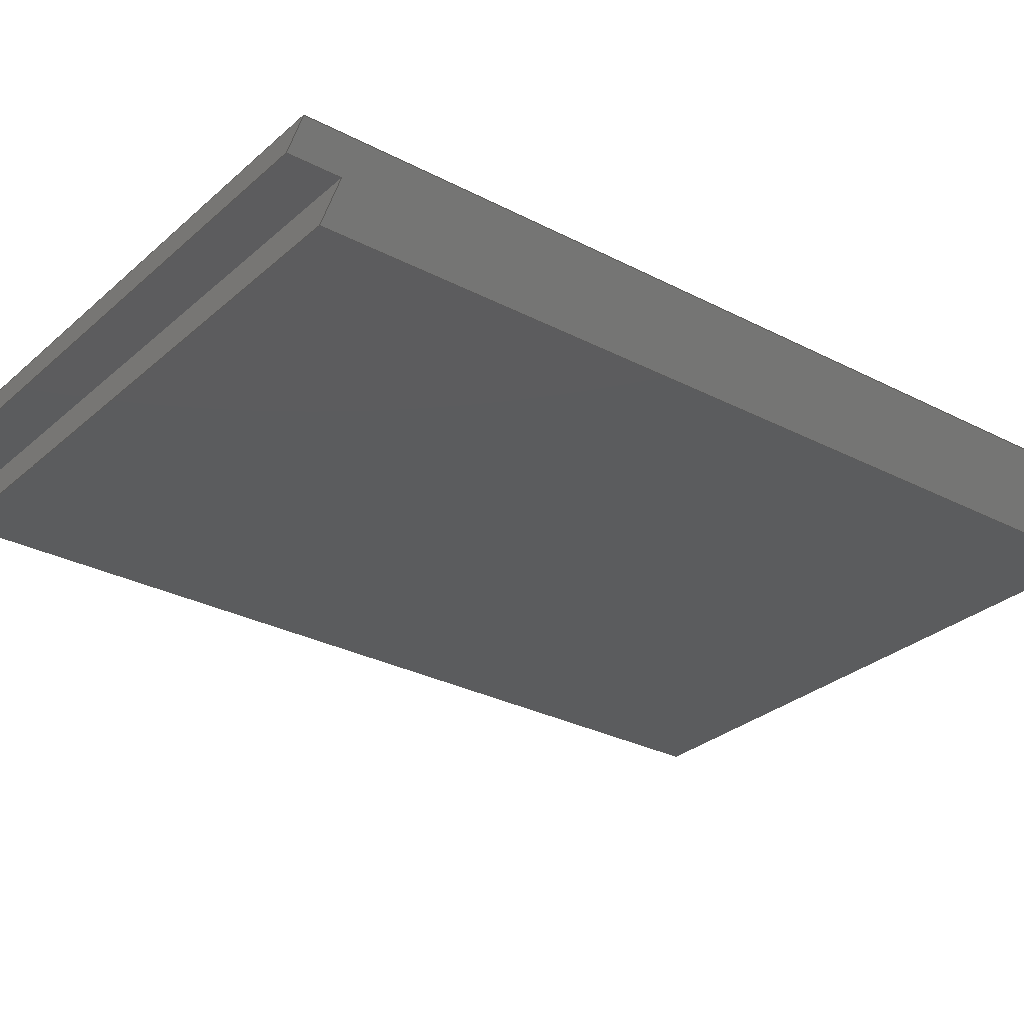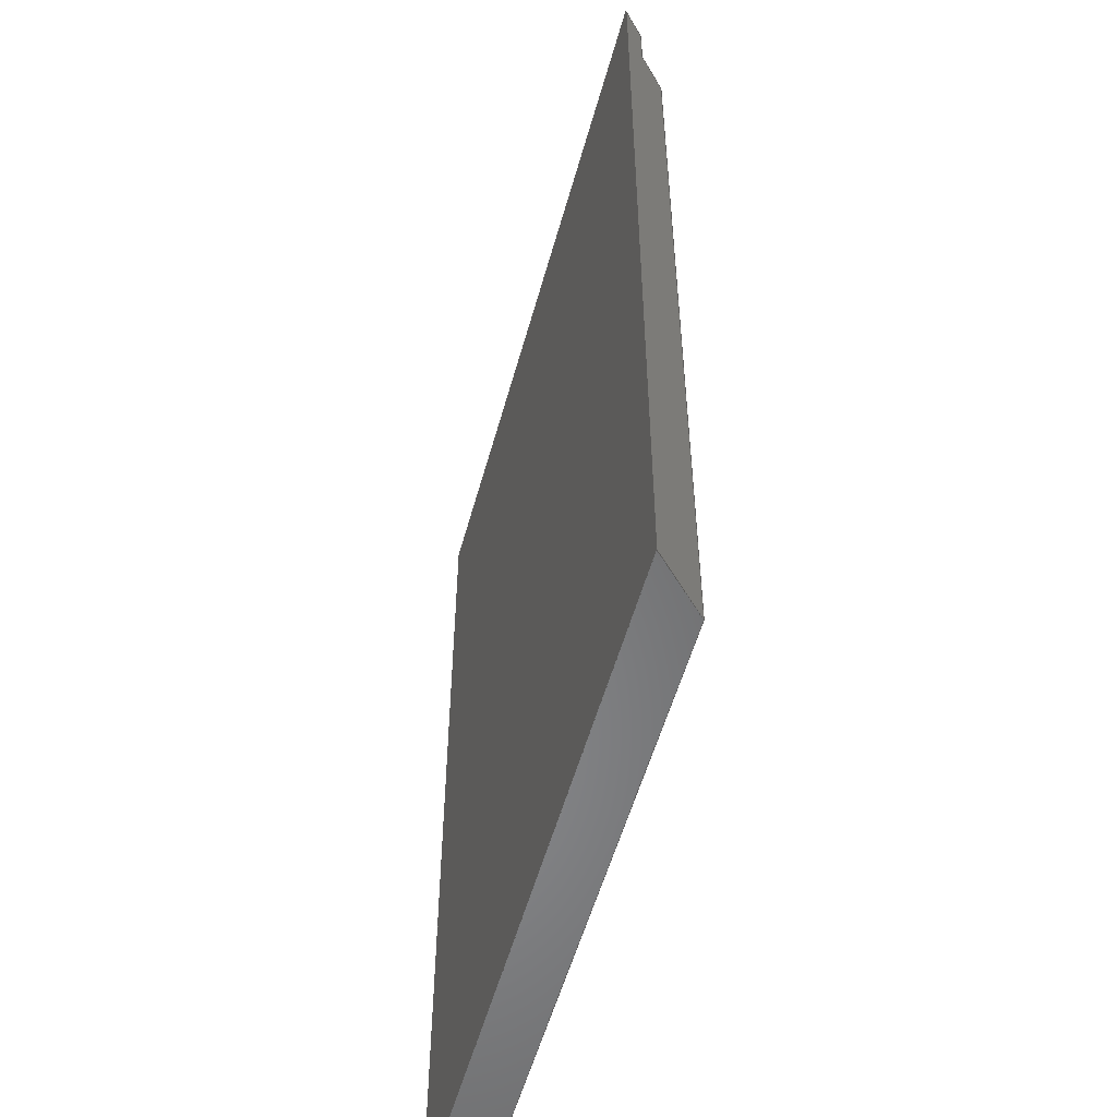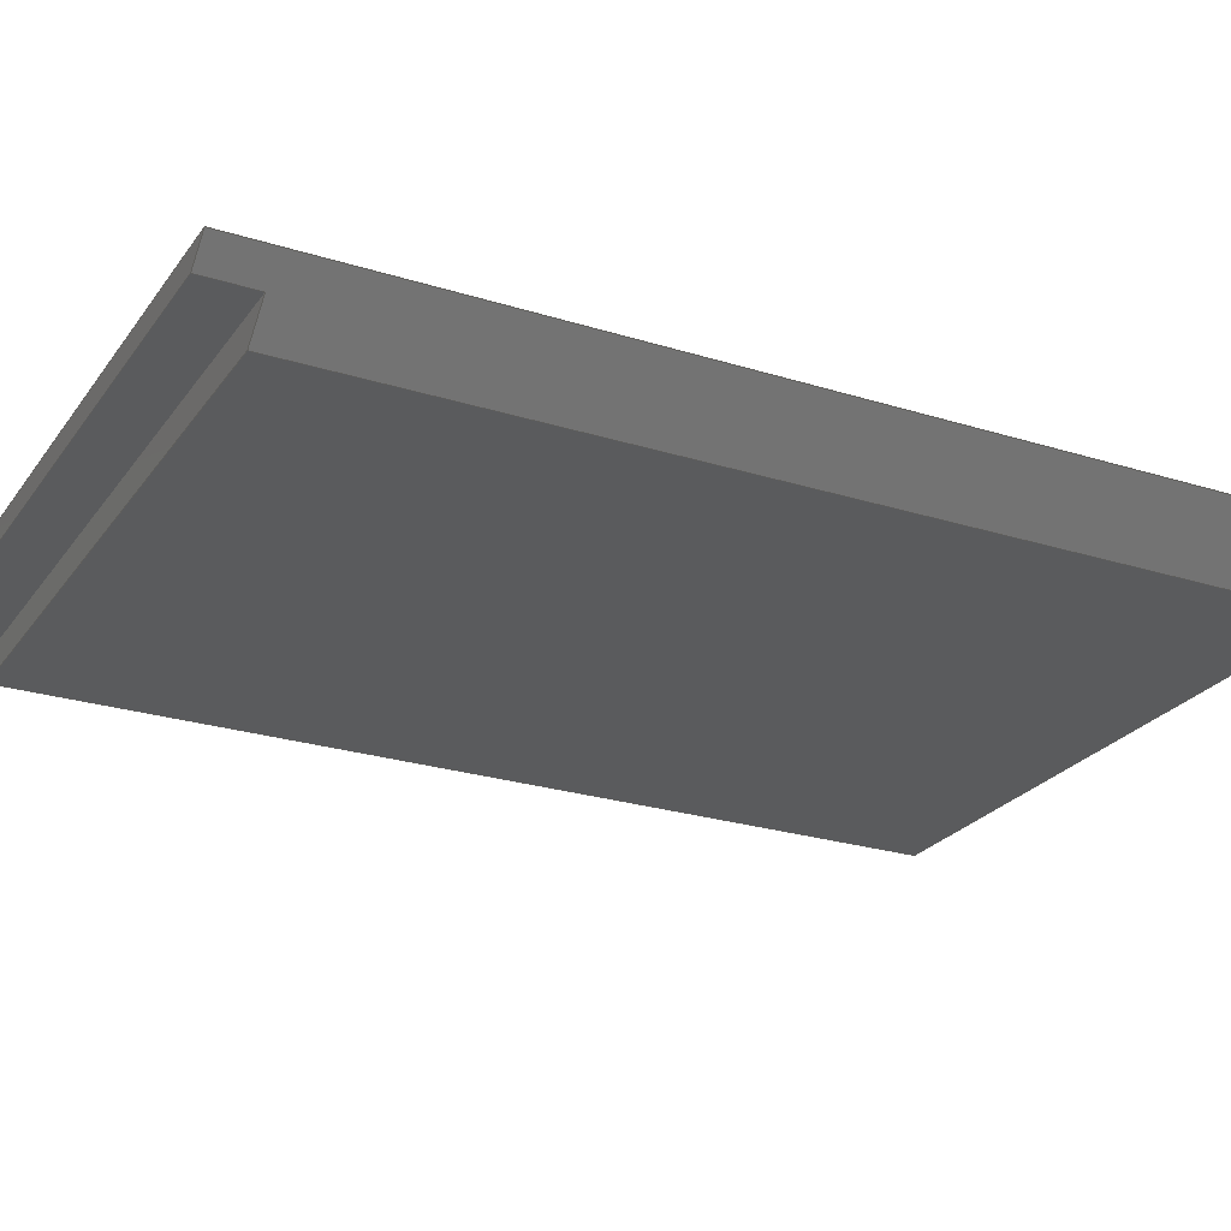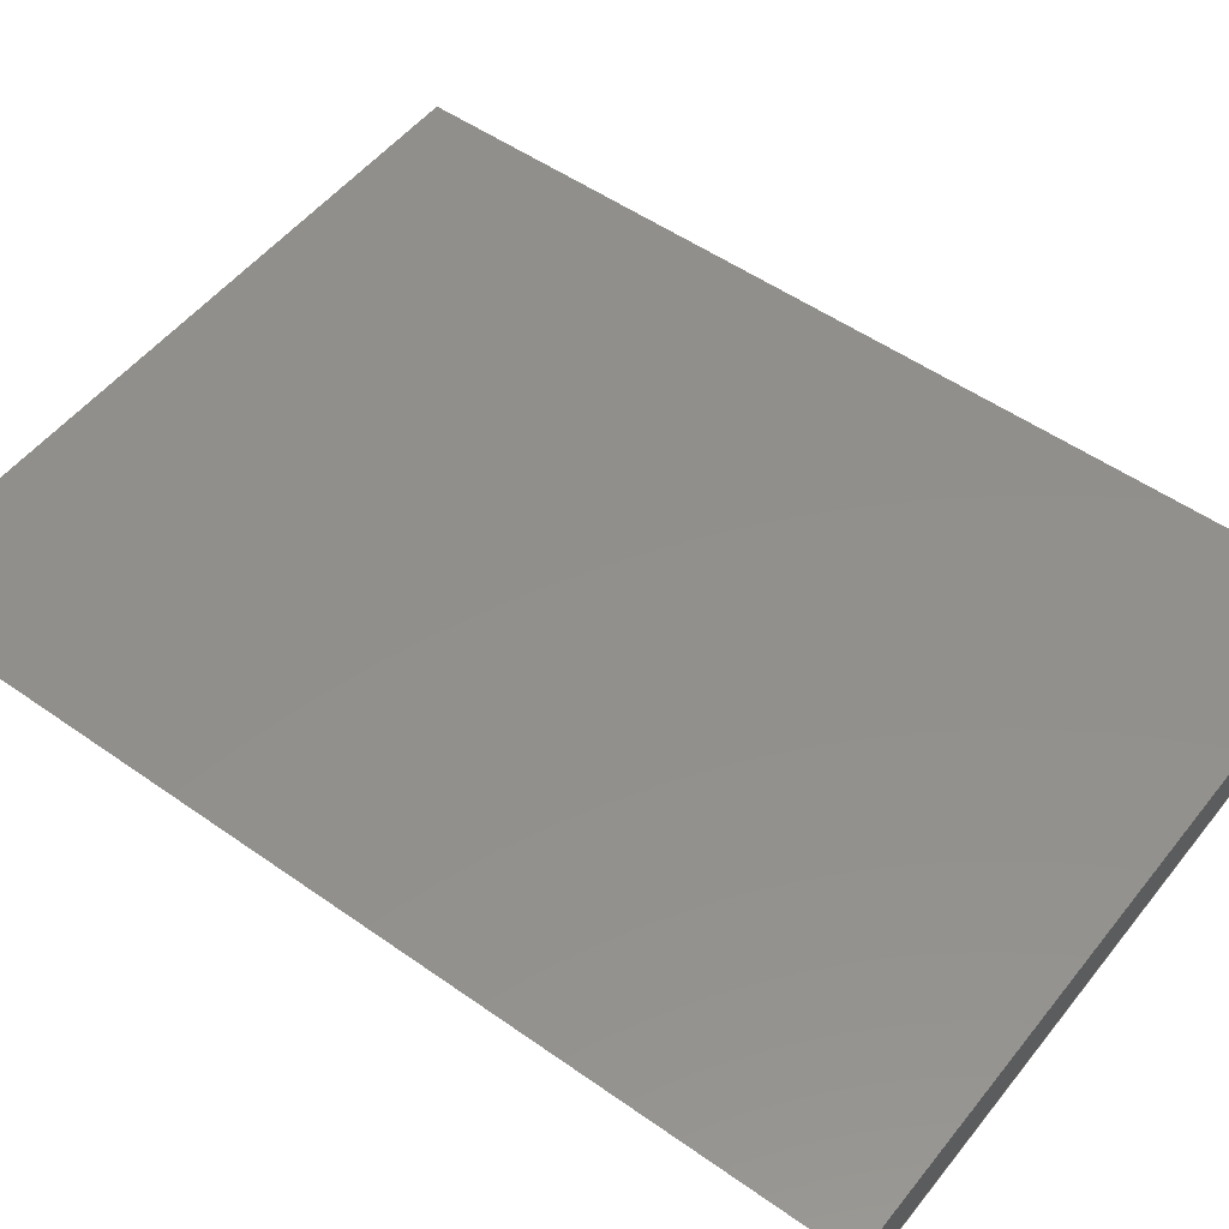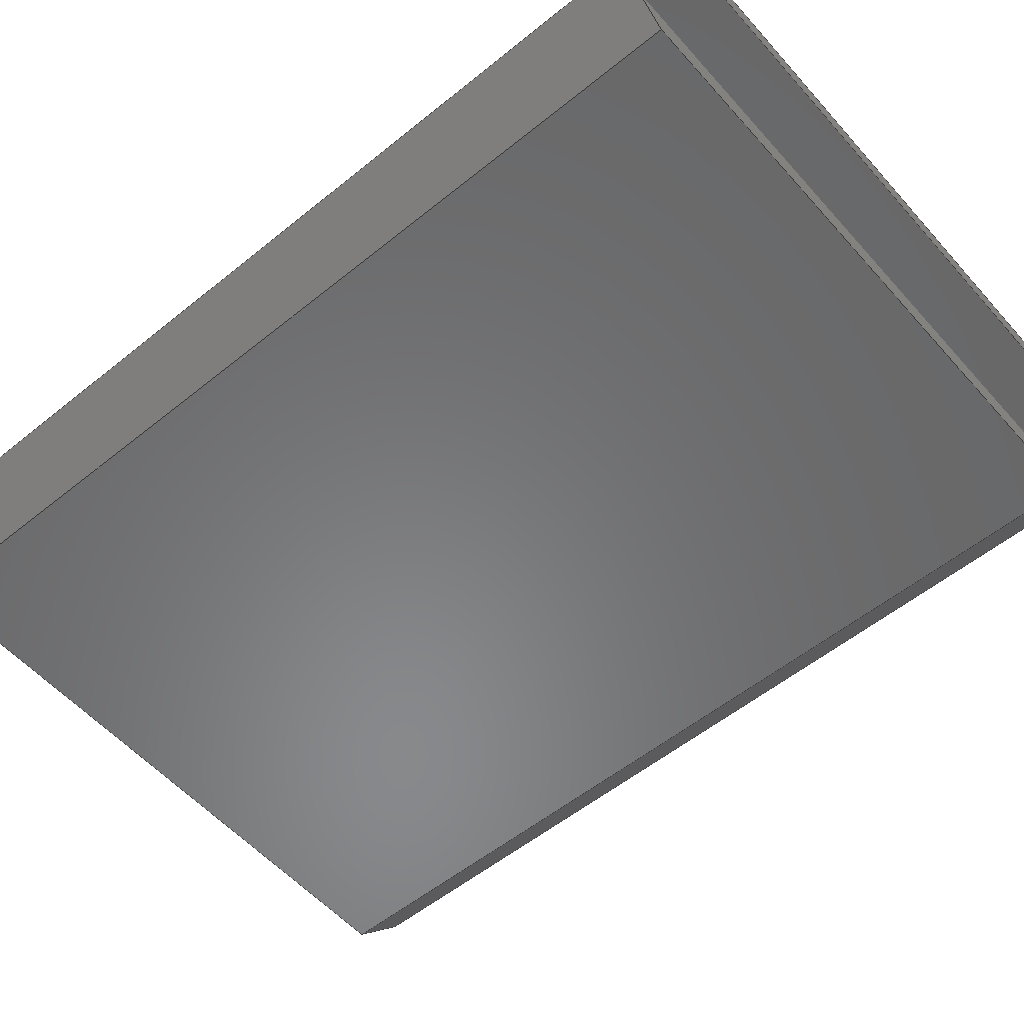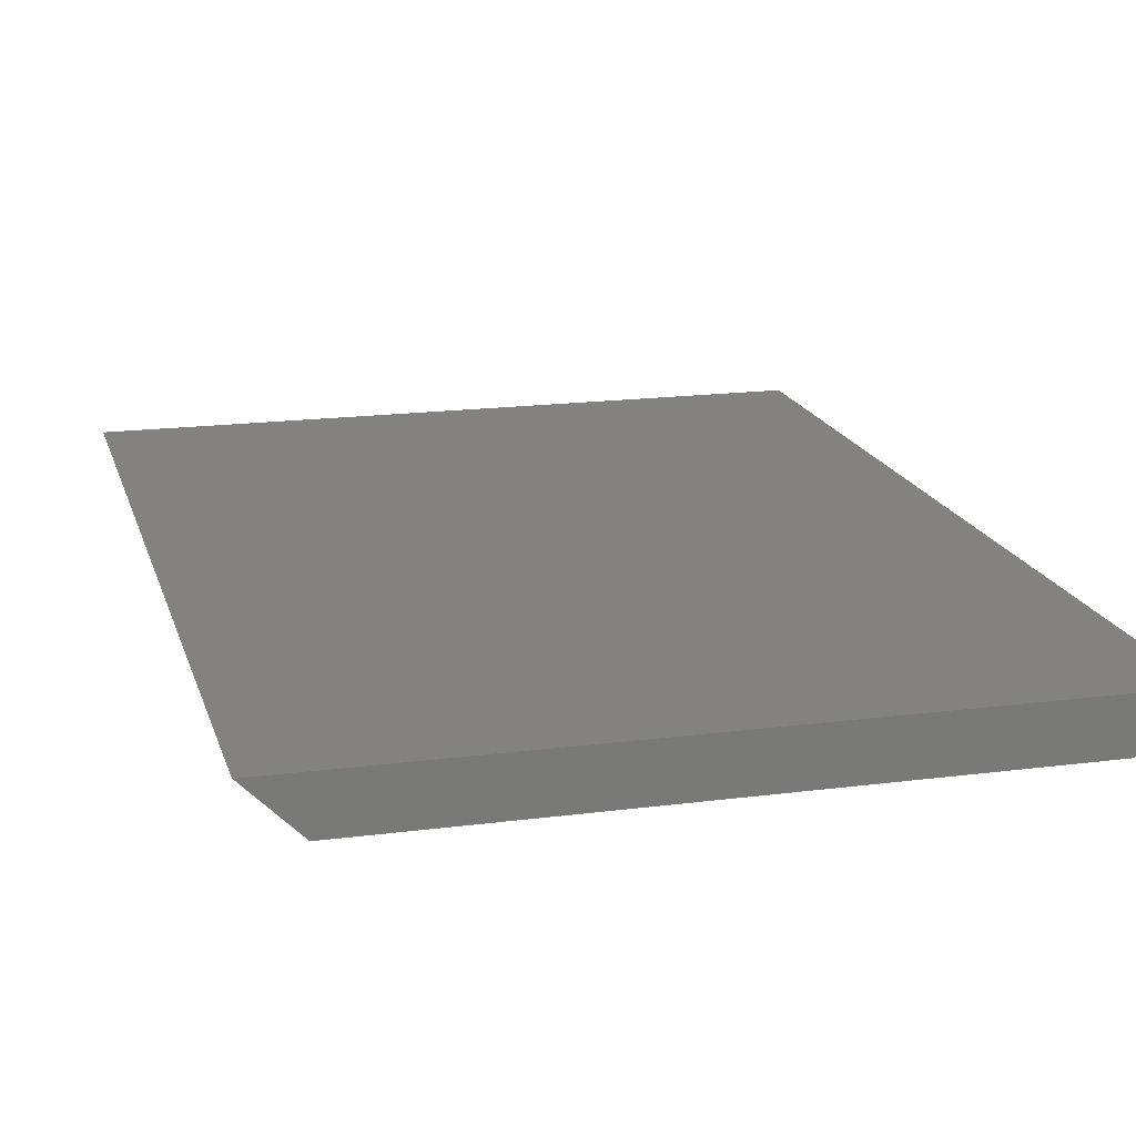
<metadata>
{"format":"step","ext":"stp","renderer":"f3d","projection":"perspective","resolution":1024,"background":"white","views":[{"elev":-29.2,"azim":-127.8,"up":"+Z"},{"elev":-54.3,"azim":74.7,"up":"+Y"},{"elev":-24.9,"azim":-117.1,"up":"+Z"},{"elev":52.1,"azim":-52.7,"up":"+Z"},{"elev":-55.1,"azim":130.6,"up":"+Z"},{"elev":17.4,"azim":-14.6,"up":"+Z"}]}
</metadata>
<code>
ISO-10303-21;
DATA;
#1=SHAPE_REPRESENTATION_RELATIONSHIP('None',
'relationship between mid_top-None and mid_top-None',#13,#2);
#2=ADVANCED_BREP_SHAPE_REPRESENTATION('mid_top-None',(#23),#244);
#3=SHAPE_DEFINITION_REPRESENTATION(#4,#13);
#4=PRODUCT_DEFINITION_SHAPE('','',#5);
#5=PRODUCT_DEFINITION(' ','',#7,#6);
#6=PRODUCT_DEFINITION_CONTEXT('part definition',#12,'design');
#7=PRODUCT_DEFINITION_FORMATION_WITH_SPECIFIED_SOURCE(' ',' ',#9,
 .NOT_KNOWN.);
#8=PRODUCT_RELATED_PRODUCT_CATEGORY('part','',(#9));
#9=PRODUCT('mid_top','mid_top',' ',(#10));
#10=PRODUCT_CONTEXT(' ',#12,'mechanical');
#11=APPLICATION_PROTOCOL_DEFINITION('international standard',
'automotive_design',2010,#12);
#12=APPLICATION_CONTEXT(
'core data for automotive mechanical design processes');
#13=SHAPE_REPRESENTATION('mid_top-None',(#159),#244);
#14=PRESENTATION_LAYER_ASSIGNMENT('1','Layer 1',(#23));
#15=STYLED_ITEM('',(#16),#23);
#16=PRESENTATION_STYLE_ASSIGNMENT((#17));
#17=SURFACE_STYLE_USAGE(.BOTH.,#18);
#18=SURFACE_SIDE_STYLE('',(#19));
#19=SURFACE_STYLE_FILL_AREA(#20);
#20=FILL_AREA_STYLE('',(#21));
#21=FILL_AREA_STYLE_COLOUR('',#22);
#22=COLOUR_RGB('medium steel',0.6118,0.6588,0.6706);
#23=MANIFOLD_SOLID_BREP('',#24);
#24=CLOSED_SHELL('',(#25,#26,#27,#28,#29,#30,#31,#32));
#25=ADVANCED_FACE('',(#41),#33,.F.);
#26=ADVANCED_FACE('',(#42),#34,.F.);
#27=ADVANCED_FACE('',(#43),#35,.F.);
#28=ADVANCED_FACE('',(#44),#36,.F.);
#29=ADVANCED_FACE('',(#45),#37,.F.);
#30=ADVANCED_FACE('',(#46),#38,.F.);
#31=ADVANCED_FACE('',(#47),#39,.T.);
#32=ADVANCED_FACE('',(#48),#40,.T.);
#33=PLANE('',#160);
#34=PLANE('',#161);
#35=PLANE('',#162);
#36=PLANE('',#163);
#37=PLANE('',#164);
#38=PLANE('',#165);
#39=PLANE('',#166);
#40=PLANE('',#167);
#41=FACE_OUTER_BOUND('',#49,.T.);
#42=FACE_OUTER_BOUND('',#50,.T.);
#43=FACE_OUTER_BOUND('',#51,.T.);
#44=FACE_OUTER_BOUND('',#52,.T.);
#45=FACE_OUTER_BOUND('',#53,.T.);
#46=FACE_OUTER_BOUND('',#54,.T.);
#47=FACE_OUTER_BOUND('',#55,.T.);
#48=FACE_OUTER_BOUND('',#56,.T.);
#49=EDGE_LOOP('',(#57,#58,#59,#60));
#50=EDGE_LOOP('',(#61,#62,#63,#64));
#51=EDGE_LOOP('',(#65,#66,#67,#68));
#52=EDGE_LOOP('',(#69,#70,#71,#72));
#53=EDGE_LOOP('',(#73,#74,#75,#76));
#54=EDGE_LOOP('',(#77,#78,#79,#80));
#55=EDGE_LOOP('',(#81,#82,#83,#84,#85,#86));
#56=EDGE_LOOP('',(#87,#88,#89,#90,#91,#92));
#57=ORIENTED_EDGE('',*,*,#105,.T.);
#58=ORIENTED_EDGE('',*,*,#106,.F.);
#59=ORIENTED_EDGE('',*,*,#107,.F.);
#60=ORIENTED_EDGE('',*,*,#108,.T.);
#61=ORIENTED_EDGE('',*,*,#109,.T.);
#62=ORIENTED_EDGE('',*,*,#110,.F.);
#63=ORIENTED_EDGE('',*,*,#111,.F.);
#64=ORIENTED_EDGE('',*,*,#106,.T.);
#65=ORIENTED_EDGE('',*,*,#112,.T.);
#66=ORIENTED_EDGE('',*,*,#113,.F.);
#67=ORIENTED_EDGE('',*,*,#114,.F.);
#68=ORIENTED_EDGE('',*,*,#110,.T.);
#69=ORIENTED_EDGE('',*,*,#115,.T.);
#70=ORIENTED_EDGE('',*,*,#116,.F.);
#71=ORIENTED_EDGE('',*,*,#117,.F.);
#72=ORIENTED_EDGE('',*,*,#113,.T.);
#73=ORIENTED_EDGE('',*,*,#118,.T.);
#74=ORIENTED_EDGE('',*,*,#119,.F.);
#75=ORIENTED_EDGE('',*,*,#120,.F.);
#76=ORIENTED_EDGE('',*,*,#116,.T.);
#77=ORIENTED_EDGE('',*,*,#121,.T.);
#78=ORIENTED_EDGE('',*,*,#108,.F.);
#79=ORIENTED_EDGE('',*,*,#122,.F.);
#80=ORIENTED_EDGE('',*,*,#119,.T.);
#81=ORIENTED_EDGE('',*,*,#107,.T.);
#82=ORIENTED_EDGE('',*,*,#111,.T.);
#83=ORIENTED_EDGE('',*,*,#114,.T.);
#84=ORIENTED_EDGE('',*,*,#117,.T.);
#85=ORIENTED_EDGE('',*,*,#120,.T.);
#86=ORIENTED_EDGE('',*,*,#122,.T.);
#87=ORIENTED_EDGE('',*,*,#105,.F.);
#88=ORIENTED_EDGE('',*,*,#121,.F.);
#89=ORIENTED_EDGE('',*,*,#118,.F.);
#90=ORIENTED_EDGE('',*,*,#115,.F.);
#91=ORIENTED_EDGE('',*,*,#112,.F.);
#92=ORIENTED_EDGE('',*,*,#109,.F.);
#93=VERTEX_POINT('',#206);
#94=VERTEX_POINT('',#207);
#95=VERTEX_POINT('',#209);
#96=VERTEX_POINT('',#211);
#97=VERTEX_POINT('',#215);
#98=VERTEX_POINT('',#217);
#99=VERTEX_POINT('',#221);
#100=VERTEX_POINT('',#223);
#101=VERTEX_POINT('',#227);
#102=VERTEX_POINT('',#229);
#103=VERTEX_POINT('',#233);
#104=VERTEX_POINT('',#235);
#105=EDGE_CURVE('',#93,#94,#123,.T.);
#106=EDGE_CURVE('',#95,#94,#124,.T.);
#107=EDGE_CURVE('',#96,#95,#125,.T.);
#108=EDGE_CURVE('',#96,#93,#126,.T.);
#109=EDGE_CURVE('',#94,#97,#127,.T.);
#110=EDGE_CURVE('',#98,#97,#128,.T.);
#111=EDGE_CURVE('',#95,#98,#129,.T.);
#112=EDGE_CURVE('',#97,#99,#130,.T.);
#113=EDGE_CURVE('',#100,#99,#131,.T.);
#114=EDGE_CURVE('',#98,#100,#132,.T.);
#115=EDGE_CURVE('',#99,#101,#133,.T.);
#116=EDGE_CURVE('',#102,#101,#134,.T.);
#117=EDGE_CURVE('',#100,#102,#135,.T.);
#118=EDGE_CURVE('',#101,#103,#136,.T.);
#119=EDGE_CURVE('',#104,#103,#137,.T.);
#120=EDGE_CURVE('',#102,#104,#138,.T.);
#121=EDGE_CURVE('',#103,#93,#139,.T.);
#122=EDGE_CURVE('',#104,#96,#140,.T.);
#123=LINE('',#205,#141);
#124=LINE('',#208,#142);
#125=LINE('',#210,#143);
#126=LINE('',#212,#144);
#127=LINE('',#214,#145);
#128=LINE('',#216,#146);
#129=LINE('',#218,#147);
#130=LINE('',#220,#148);
#131=LINE('',#222,#149);
#132=LINE('',#224,#150);
#133=LINE('',#226,#151);
#134=LINE('',#228,#152);
#135=LINE('',#230,#153);
#136=LINE('',#232,#154);
#137=LINE('',#234,#155);
#138=LINE('',#236,#156);
#139=LINE('',#238,#157);
#140=LINE('',#239,#158);
#141=VECTOR('',#170,1);
#142=VECTOR('',#171,1);
#143=VECTOR('',#172,1);
#144=VECTOR('',#173,1);
#145=VECTOR('',#176,1);
#146=VECTOR('',#177,1);
#147=VECTOR('',#178,1);
#148=VECTOR('',#181,1);
#149=VECTOR('',#182,1);
#150=VECTOR('',#183,1);
#151=VECTOR('',#186,1);
#152=VECTOR('',#187,1);
#153=VECTOR('',#188,1);
#154=VECTOR('',#191,1);
#155=VECTOR('',#192,1);
#156=VECTOR('',#193,1);
#157=VECTOR('',#196,1);
#158=VECTOR('',#197,1);
#159=AXIS2_PLACEMENT_3D('',#204,#168,#169);
#160=AXIS2_PLACEMENT_3D('',#213,#174,#175);
#161=AXIS2_PLACEMENT_3D('',#219,#179,#180);
#162=AXIS2_PLACEMENT_3D('',#225,#184,#185);
#163=AXIS2_PLACEMENT_3D('',#231,#189,#190);
#164=AXIS2_PLACEMENT_3D('',#237,#194,#195);
#165=AXIS2_PLACEMENT_3D('',#240,#198,#199);
#166=AXIS2_PLACEMENT_3D('',#241,#200,#201);
#167=AXIS2_PLACEMENT_3D('',#242,#202,#203);
#168=DIRECTION('',(0,0,1));
#169=DIRECTION('',(1,0,0));
#170=DIRECTION('',(0.7071,0,-0.7071));
#171=DIRECTION('',(-1,0,0));
#172=DIRECTION('',(-0.7071,0,-0.7071));
#173=DIRECTION('',(-1,0,0));
#174=DIRECTION('',(0,1,0));
#175=DIRECTION('',(0,0,1));
#176=DIRECTION('',(0,1,0));
#177=DIRECTION('',(-1,0,0));
#178=DIRECTION('',(0,1,0));
#179=DIRECTION('',(0,0,1));
#180=DIRECTION('',(1,0,0));
#181=DIRECTION('',(-0.7071,0,0.7071));
#182=DIRECTION('',(-1,0,0));
#183=DIRECTION('',(0.7071,0,0.7071));
#184=DIRECTION('',(0,-1,0));
#185=DIRECTION('',(0,0,-1));
#186=DIRECTION('',(0,1,0));
#187=DIRECTION('',(-1,0,0));
#188=DIRECTION('',(0,1,0));
#189=DIRECTION('',(0,0,1));
#190=DIRECTION('',(1,0,0));
#191=DIRECTION('',(-0.7071,0,0.7071));
#192=DIRECTION('',(-1,0,0));
#193=DIRECTION('',(0.7071,0,0.7071));
#194=DIRECTION('',(0,-1,0));
#195=DIRECTION('',(0,0,-1));
#196=DIRECTION('',(0,-1,0));
#197=DIRECTION('',(0,-1,0));
#198=DIRECTION('',(0,0,-1));
#199=DIRECTION('',(-1,0,0));
#200=DIRECTION('',(0.7071,0,-0.7071));
#201=DIRECTION('',(-0.7071,0,-0.7071));
#202=DIRECTION('',(-0.7071,0,-0.7071));
#203=DIRECTION('',(-0.7071,0,0.7071));
#204=CARTESIAN_POINT('',(0,0,0));
#205=CARTESIAN_POINT('',(2.776e-14,0,30));
#206=CARTESIAN_POINT('',(-161,0,191));
#207=CARTESIAN_POINT('',(-138,0,168));
#208=CARTESIAN_POINT('',(161,0,168));
#209=CARTESIAN_POINT('',(138,0,168));
#210=CARTESIAN_POINT('',(161,0,191));
#211=CARTESIAN_POINT('',(161,0,191));
#212=CARTESIAN_POINT('',(161,0,191));
#213=CARTESIAN_POINT('',(161,0,191));
#214=CARTESIAN_POINT('',(-138,0,168));
#215=CARTESIAN_POINT('',(-138,408,168));
#216=CARTESIAN_POINT('',(161,408,168));
#217=CARTESIAN_POINT('',(138,408,168));
#218=CARTESIAN_POINT('',(138,0,168));
#219=CARTESIAN_POINT('',(161,0,168));
#220=CARTESIAN_POINT('',(11.5,408,18.5));
#221=CARTESIAN_POINT('',(-151,408,181));
#222=CARTESIAN_POINT('',(161,408,181));
#223=CARTESIAN_POINT('',(151,408,181));
#224=CARTESIAN_POINT('',(149.5,408,179.5));
#225=CARTESIAN_POINT('',(161,408,168));
#226=CARTESIAN_POINT('',(-151,408,181));
#227=CARTESIAN_POINT('',(-151,431,181));
#228=CARTESIAN_POINT('',(161,431,181));
#229=CARTESIAN_POINT('',(151,431,181));
#230=CARTESIAN_POINT('',(151,408,181));
#231=CARTESIAN_POINT('',(161,408,181));
#232=CARTESIAN_POINT('',(5,431,25));
#233=CARTESIAN_POINT('',(-161,431,191));
#234=CARTESIAN_POINT('',(161,431,191));
#235=CARTESIAN_POINT('',(161,431,191));
#236=CARTESIAN_POINT('',(156,431,186));
#237=CARTESIAN_POINT('',(161,431,181));
#238=CARTESIAN_POINT('',(-161,431,191));
#239=CARTESIAN_POINT('',(161,431,191));
#240=CARTESIAN_POINT('',(161,431,191));
#241=CARTESIAN_POINT('',(161,249.9,191));
#242=CARTESIAN_POINT('',(-161,249.9,191));
#243=MECHANICAL_DESIGN_GEOMETRIC_PRESENTATION_REPRESENTATION('',(#15),#244);
#244=(
GEOMETRIC_REPRESENTATION_CONTEXT(3)
GLOBAL_UNCERTAINTY_ASSIGNED_CONTEXT((#245))
GLOBAL_UNIT_ASSIGNED_CONTEXT((#251,#247,#246))
REPRESENTATION_CONTEXT('mid_top','TOP_LEVEL_ASSEMBLY_PART')
);
#245=UNCERTAINTY_MEASURE_WITH_UNIT(LENGTH_MEASURE(2e-05),#251,
'DISTANCE_ACCURACY_VALUE','Maximum Tolerance applied to model');
#246=(
NAMED_UNIT(*)
SI_UNIT($,.STERADIAN.)
SOLID_ANGLE_UNIT()
);
#247=(
CONVERSION_BASED_UNIT('DEGREE',#249)
NAMED_UNIT(#248)
PLANE_ANGLE_UNIT()
);
#248=DIMENSIONAL_EXPONENTS(0,0,0,0,0,0,0);
#249=PLANE_ANGLE_MEASURE_WITH_UNIT(PLANE_ANGLE_MEASURE(0.01745),#250);
#250=(
NAMED_UNIT(*)
PLANE_ANGLE_UNIT()
SI_UNIT($,.RADIAN.)
);
#251=(
LENGTH_UNIT()
NAMED_UNIT(*)
SI_UNIT(.MILLI.,.METRE.)
);
ENDSEC;
END-ISO-10303-21;

</code>
